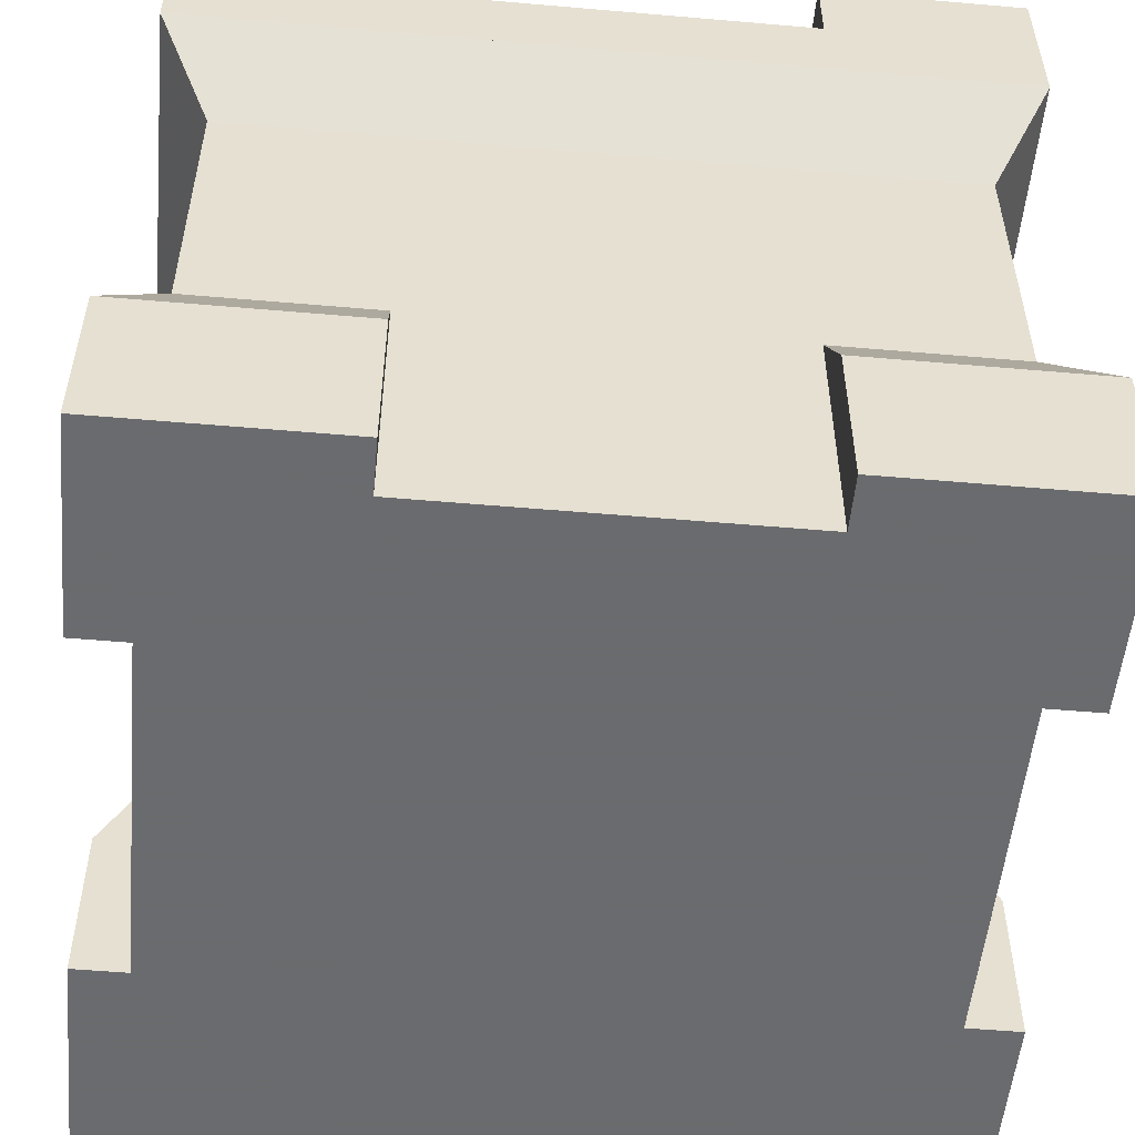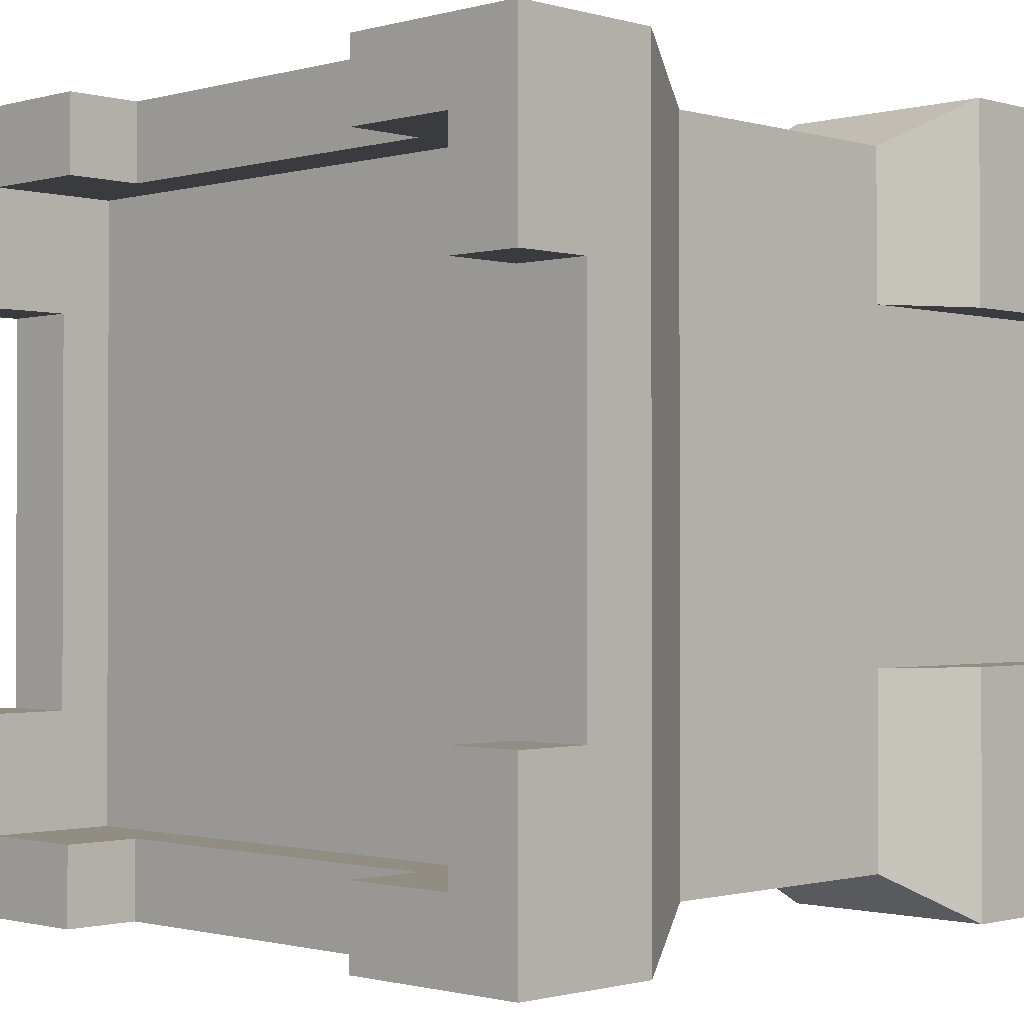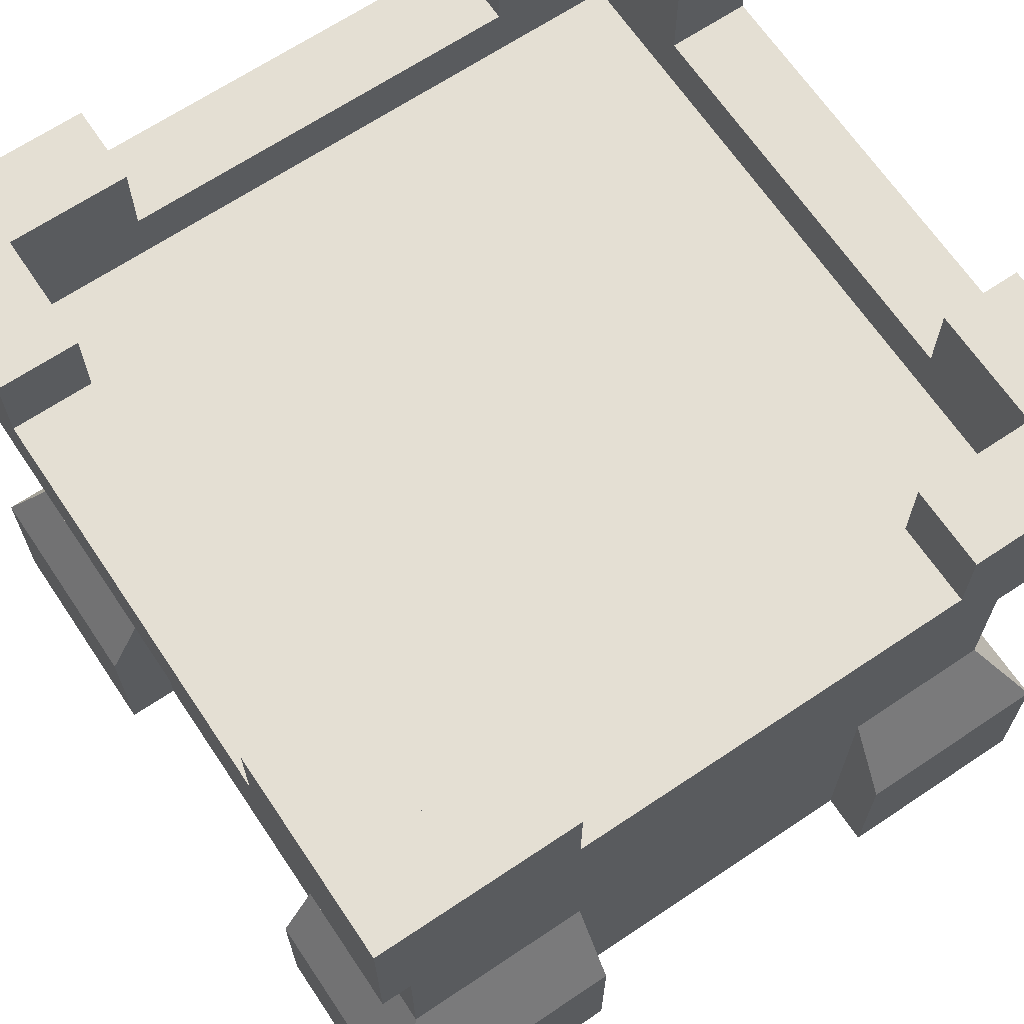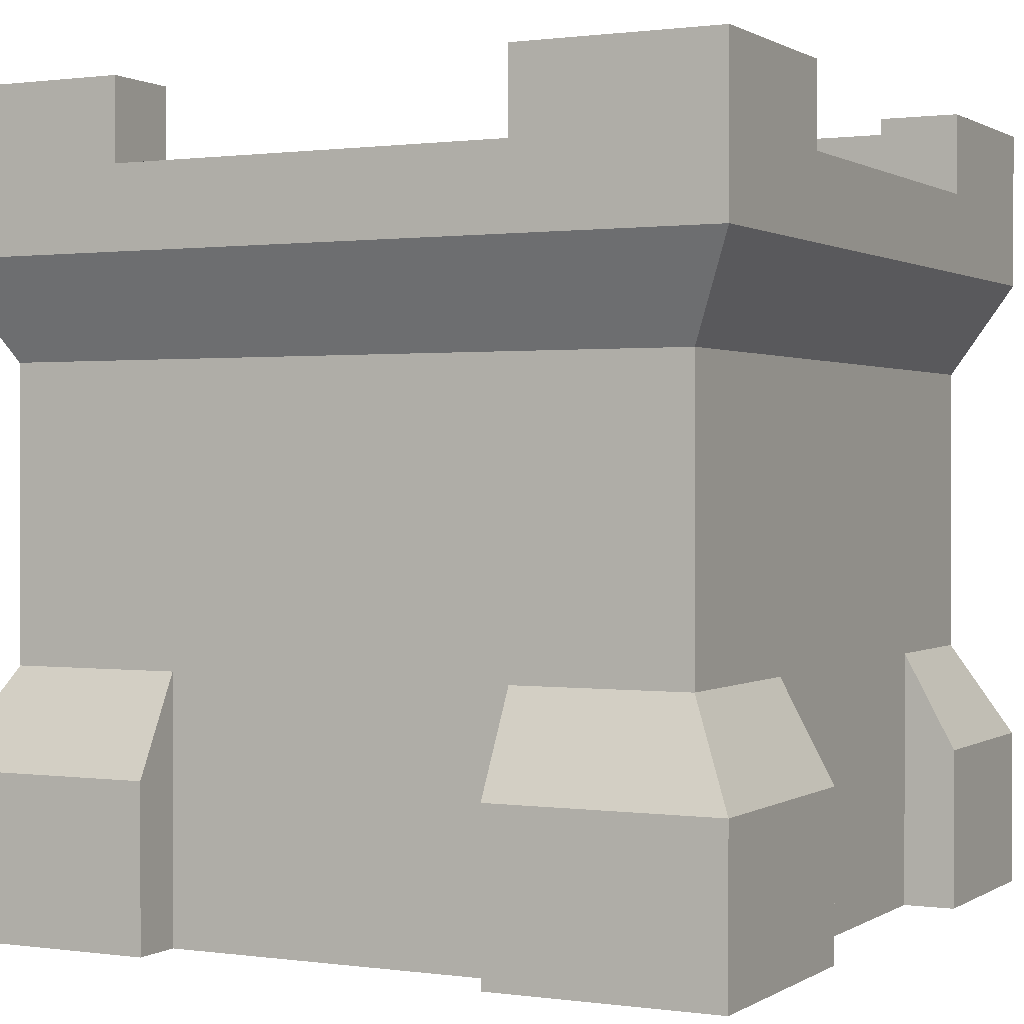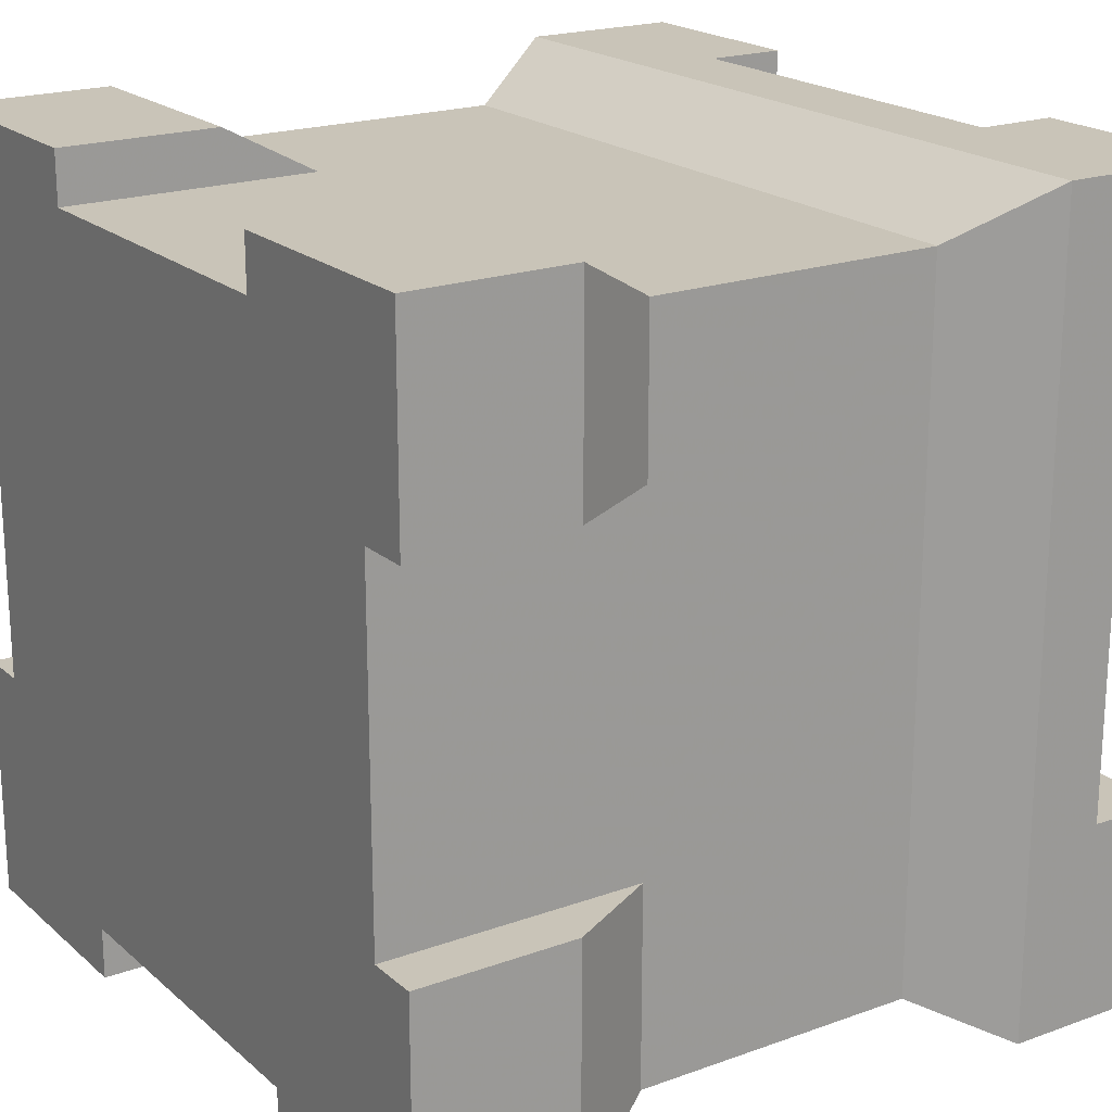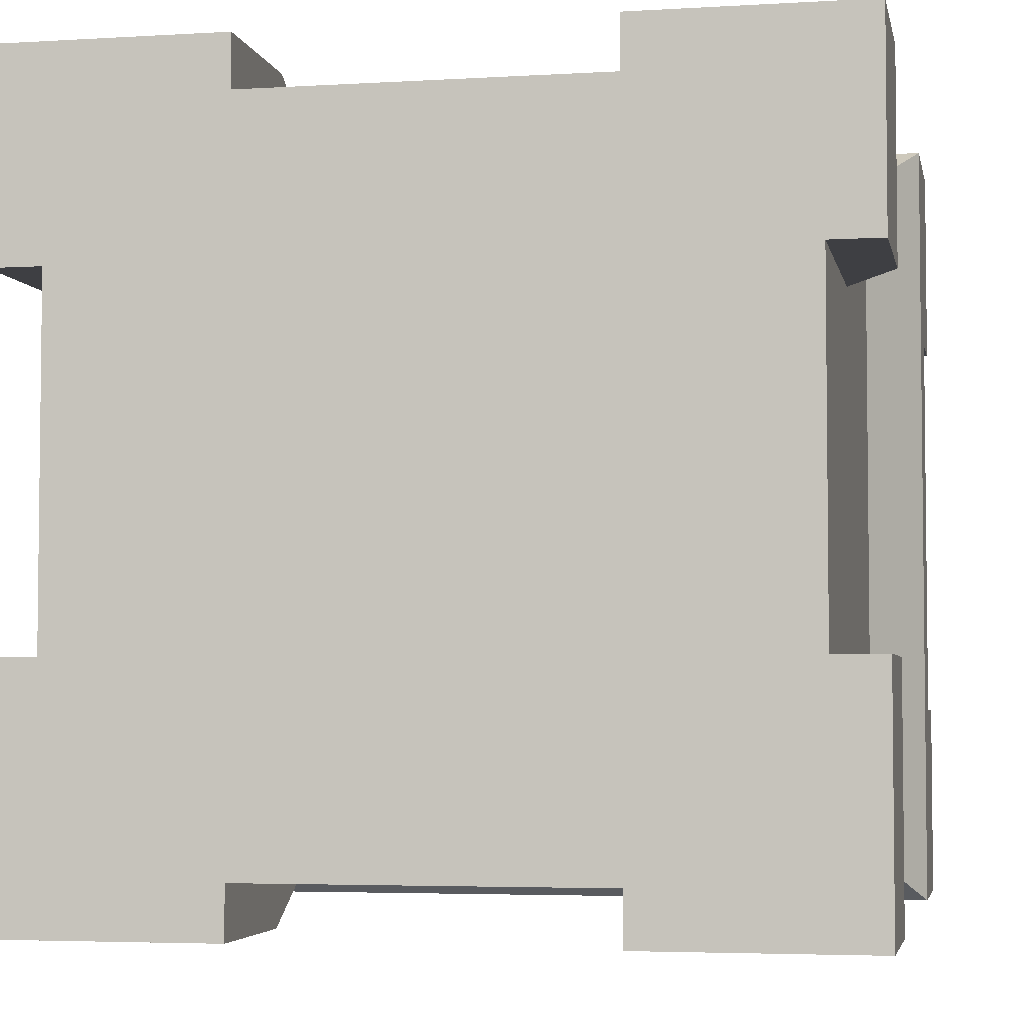
<metadata>
{"format":"obj","ext":"obj","renderer":"f3d","projection":"perspective","resolution":1024,"background":"white","views":[{"elev":-53.3,"azim":-5.3,"up":"+Y"},{"elev":-1.1,"azim":-135.5,"up":"+Z"},{"elev":66.7,"azim":-123.9,"up":"+Y"},{"elev":0.8,"azim":-153.0,"up":"+Y"},{"elev":20.2,"azim":56.5,"up":"+Z"},{"elev":-4.2,"azim":11.2,"up":"+Z"}]}
</metadata>
<code>
v 1 0.8 1
v 0.75 0.8 1
v 1 1 1
v 0.75 0.9 1
v 0.75 1 1
v 1 0.8 0
v 0.935 0.68 0.065
v 1 0.8 0.25
v 0.935 0.68 0.935
v 1 0.8 0.75
v 1 1 0
v 1 1 0.25
v 1 0.9 0.25
v 0.065 0.59 0.065
v 0.065 0.68 0.065
v 0.065 0.59 0.935
v 0.065 0.68 0.935
v 0 0.8 0
v 0.25 0.8 0
v 0.75 0.8 0
v 0 0.8 1
v 0.25 0.8 1
v 0 0.8 0.25
v 0 0.8 0.75
v 0 1 0
v 0.25 0.9 0
v 0.25 1 0
v 0.935 0.59 0.065
v 0.935 0.59 0.935
v 0.1004 1 0.75
v 0.1004 1 0.8996
v 0 1 0.75
v 0 1 1
v 0.25 1 1
v 0.25 1 0.8996
v 0.8996 0.9 0.25
v 0.8996 1 0.25
v 0.8996 0.83 0.1004
v 0.75 0.83 0.1004
v 0.8996 1 0.1004
v 0.75 0.9 0.1004
v 0.75 1 0.1004
v 0.75 1 0
v 0.1004 0.83 0.8996
v 0.25 0.83 0.8996
v 0.25 0.9 0.8996
v 0.1004 1 0.1004
v 0.1004 0.83 0.1004
v 0.1004 1 0.25
v 0.1004 0.83 0.25
v 0.1004 0.9 0.25
v 0.8996 0.9 0.75
v 1 0.9 0.75
v 0.8996 1 0.75
v 1 1 0.75
v 0.25 0.9 1
v 0 0.9 0.25
v 0 1 0.25
v 0.25 1 0.1004
v 0.25 0.9 0.1004
v 0.75 0.9 0.8996
v 0.75 1 0.8996
v 0.75 0.9 0
v 0.8996 0.83 0.75
v 0.8996 0.83 0.8996
v 0.8996 1 0.8996
v 0 0.9 0.75
v 0.1004 0.9 0.75
v 0.1004 0.83 0.75
v 0.8996 0.83 0.25
v 0.75 0.83 0.8996
v 0.25 0.83 0.1004
v 0 0 0.745
v 0 0.2 0.745
v 0 0 1
v 0 0.2 1
v 0 0 0
v 0 0.2 0
v 0 0 0.31
v 0 0.2 0.31
v 1 0.2 1
v 0.7175 0.2 1
v 0.935 0.32 0.935
v 0.7175 0.32 0.935
v 1 0 1
v 0.7175 0 1
v 0.2825 0 0
v 0.2825 0.2 0
v 0.065 0.32 0.065
v 0.065 0.5 0.065
v 0.065 0.32 0.31
v 0.065 0.5 0.31
v 1 0 0.31
v 0.935 0 0.31
v 1 0.2 0.31
v 0.935 0.16 0.31
v 0.935 0.32 0.31
v 0.065 0 0.31
v 0.065 0.16 0.31
v 0.065 0.32 0.745
v 0.065 0.32 0.935
v 1 0.2 0
v 1 0 0
v 0.2825 0 1
v 0.2825 0.2 1
v 0.935 0.5 0.745
v 0.935 0.32 0.745
v 0.935 0.5 0.935
v 0.7175 0 0
v 0.7175 0.2 0
v 0.935 0.32 0.065
v 0.2825 0.32 0.065
v 0.2825 0 0.065
v 0.2825 0.16 0.065
v 0.7175 0 0.935
v 0.7175 0.16 0.935
v 0.2825 0.32 0.935
v 0.2825 0.5 0.935
v 0.065 0.5 0.935
v 0.7175 0.32 0.065
v 0.7175 0.5 0.065
v 0.935 0.5 0.065
v 0.7175 0 0.065
v 0.7175 0.16 0.065
v 0.935 0 0.745
v 1 0 0.745
v 0.935 0.16 0.745
v 1 0.2 0.745
v 0.2825 0.16 0.935
v 0.2825 0 0.935
v 0.065 0 0.745
v 0.065 0.16 0.745
v 0.7175 0.5 0.935
v 0.065 0.5 0.745
v 0.935 0.5 0.31
v 0.2825 0.5 0.065
v 0.7992 0.83 0.2008
v 0.7992 0.83 0.7992
v 0.2008 0.83 0.2008
v 0.2008 0.83 0.7992
g towerSquare_sampleE
f 3 2 1
f 2 3 4
f 4 3 5
f 8 7 6
f 7 8 9
f 9 8 10
f 9 10 1
f 12 6 11
f 6 12 8
f 8 12 13
f 16 15 14
f 15 16 17
f 18 7 15
f 7 18 6
f 6 18 19
f 6 19 20
f 1 17 9
f 17 1 21
f 21 1 2
f 21 2 22
f 15 23 18
f 23 15 17
f 23 17 24
f 24 17 21
f 25 19 18
f 19 25 26
f 26 25 27
f 15 28 14
f 28 15 7
f 9 16 29
f 16 9 17
f 32 31 30
f 33 31 32
f 34 31 33
f 31 34 35
f 12 36 13
f 36 12 37
f 40 39 38
f 39 40 41
f 41 40 42
f 11 40 12
f 40 11 43
f 40 43 42
f 37 12 40
f 31 45 44
f 45 31 46
f 46 31 35
f 49 48 47
f 48 49 50
f 50 49 51
f 54 53 52
f 53 54 55
f 34 46 35
f 46 34 56
f 49 57 51
f 57 49 58
f 59 26 27
f 26 59 60
f 56 21 22
f 21 56 33
f 33 56 34
f 4 62 61
f 62 4 5
f 41 43 63
f 43 41 42
f 25 59 27
f 59 25 47
f 47 25 49
f 49 25 58
f 65 52 64
f 52 65 54
f 54 65 66
f 32 68 67
f 68 32 30
f 54 3 55
f 3 54 66
f 3 66 5
f 5 66 62
f 9 28 7
f 28 9 29
f 21 67 24
f 67 21 32
f 32 21 33
f 31 68 30
f 68 31 69
f 69 31 44
f 70 40 38
f 40 70 37
f 37 70 36
f 3 53 55
f 53 3 10
f 10 3 1
f 61 65 71
f 65 61 66
f 66 61 62
f 23 25 18
f 25 23 58
f 58 23 57
f 63 6 20
f 6 63 11
f 11 63 43
f 60 48 72
f 48 60 47
f 47 60 59
f 75 74 73
f 74 75 76
f 79 78 77
f 78 79 80
f 83 82 81
f 82 83 84
f 81 86 85
f 86 81 82
f 78 87 77
f 87 78 88
f 91 90 89
f 90 91 92
f 80 89 78
f 89 80 91
f 95 94 93
f 94 95 96
f 96 95 97
f 99 79 98
f 79 99 80
f 80 99 91
f 76 100 74
f 100 76 101
f 95 103 102
f 103 95 93
f 104 76 75
f 76 104 105
f 108 107 106
f 107 108 83
f 109 102 103
f 102 109 110
f 111 95 102
f 95 111 97
f 112 87 88
f 87 112 113
f 113 112 114
f 86 116 115
f 116 86 84
f 84 86 82
f 117 76 105
f 76 117 101
f 118 101 117
f 101 118 119
f 121 111 120
f 111 121 122
f 120 102 110
f 102 120 111
f 89 88 78
f 88 89 112
f 123 110 109
f 110 123 120
f 120 123 124
f 127 126 125
f 126 127 128
f 128 127 107
f 105 129 117
f 129 105 130
f 130 105 104
f 81 126 128
f 126 81 85
f 86 126 85
f 126 86 125
f 125 86 94
f 109 94 86
f 103 94 109
f 94 103 93
f 109 86 115
f 109 115 123
f 130 123 115
f 123 130 113
f 130 75 113
f 75 130 104
f 113 75 87
f 87 75 131
f 131 75 73
f 98 87 131
f 87 98 77
f 77 98 79
f 83 128 107
f 128 83 81
f 74 131 73
f 131 74 132
f 132 74 100
f 108 84 83
f 84 108 133
f 101 134 100
f 134 101 119
f 135 111 122
f 111 135 97
f 90 112 89
f 112 90 136
f 14 136 90
f 136 14 121
f 121 14 122
f 122 14 28
f 120 136 121
f 120 112 136
f 124 112 120
f 112 124 114
f 46 4 61
f 4 46 56
f 139 138 137
f 138 139 140
f 24 57 23
f 57 24 67
f 29 122 28
f 122 29 135
f 135 29 97
f 97 29 106
f 97 106 96
f 106 29 108
f 106 127 96
f 127 106 107
f 57 68 51
f 68 57 67
f 26 41 63
f 41 26 60
f 29 133 108
f 133 29 118
f 118 29 119
f 119 29 16
f 117 133 118
f 117 84 133
f 129 84 117
f 84 129 116
f 36 53 13
f 53 36 52
f 46 71 45
f 71 46 61
f 4 22 2
f 22 4 56
f 64 36 70
f 36 64 52
f 41 72 39
f 72 41 60
f 53 8 13
f 8 53 10
f 68 50 51
f 50 68 69
f 26 20 19
f 20 26 63
f 132 91 99
f 91 132 92
f 134 92 132
f 16 92 134
f 14 92 16
f 92 14 90
f 134 132 100
f 16 134 119
f 39 70 38
f 70 39 137
f 70 137 64
f 64 137 65
f 137 39 139
f 139 39 72
f 139 72 48
f 139 48 140
f 140 48 50
f 138 65 137
f 65 138 71
f 71 138 140
f 71 140 45
f 45 140 44
f 44 140 69
f 69 140 50
f 116 130 115
f 130 116 129
f 127 94 96
f 94 127 125
f 114 123 113
f 123 114 124
f 131 99 98
f 99 131 132

</code>
